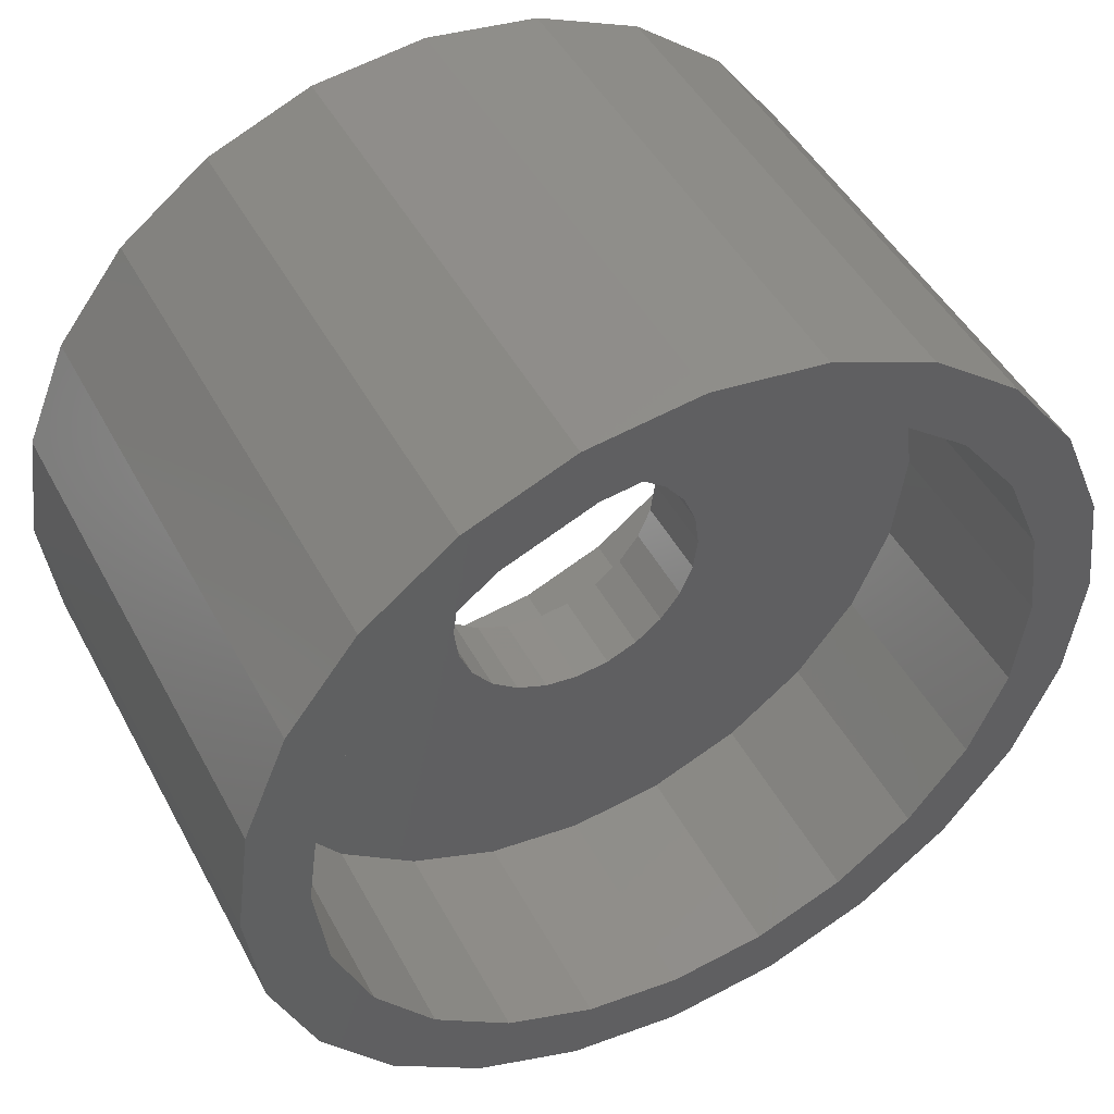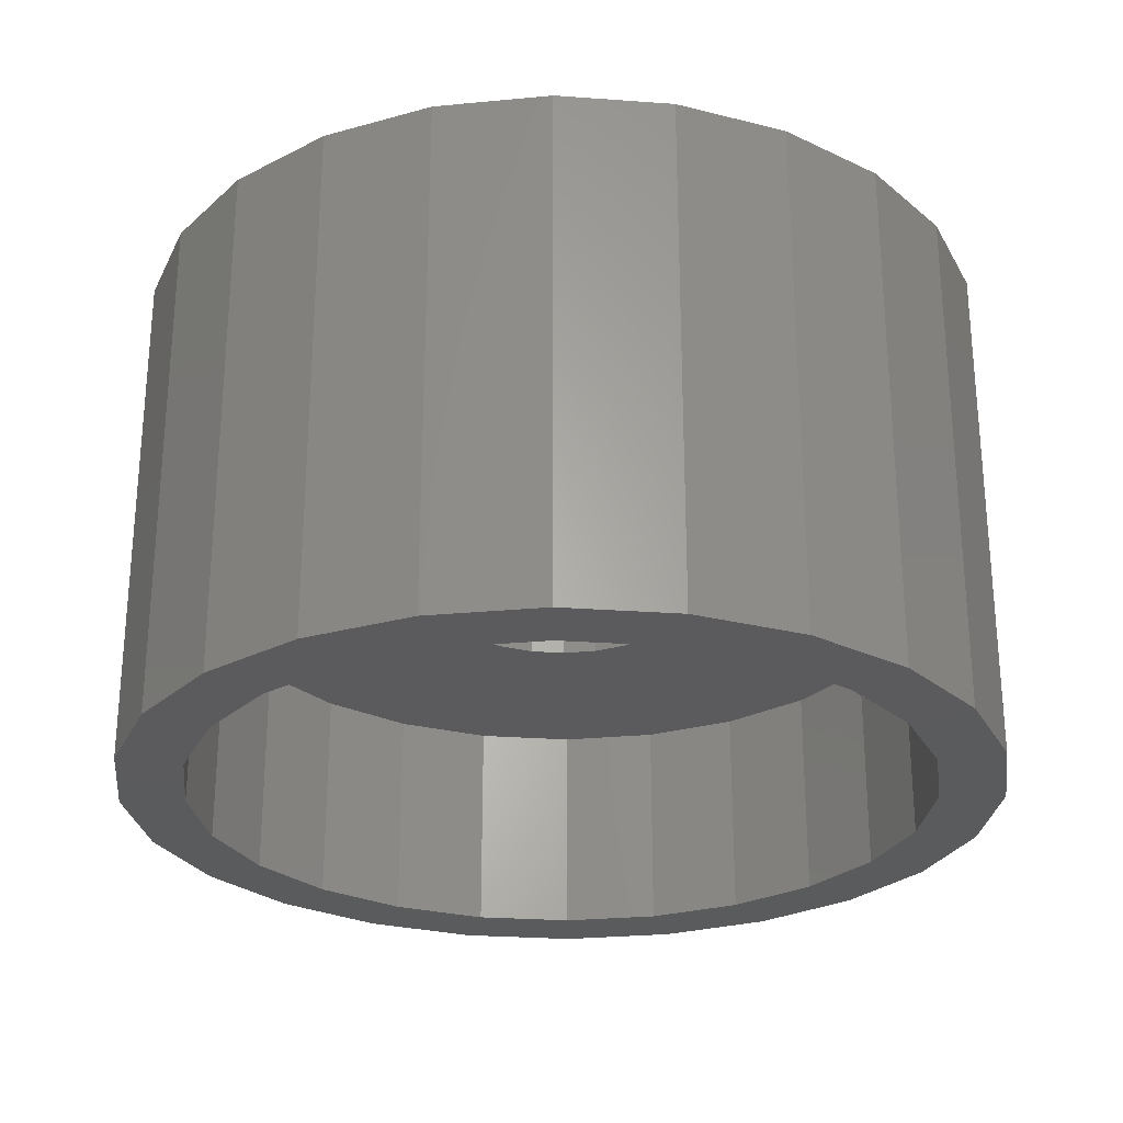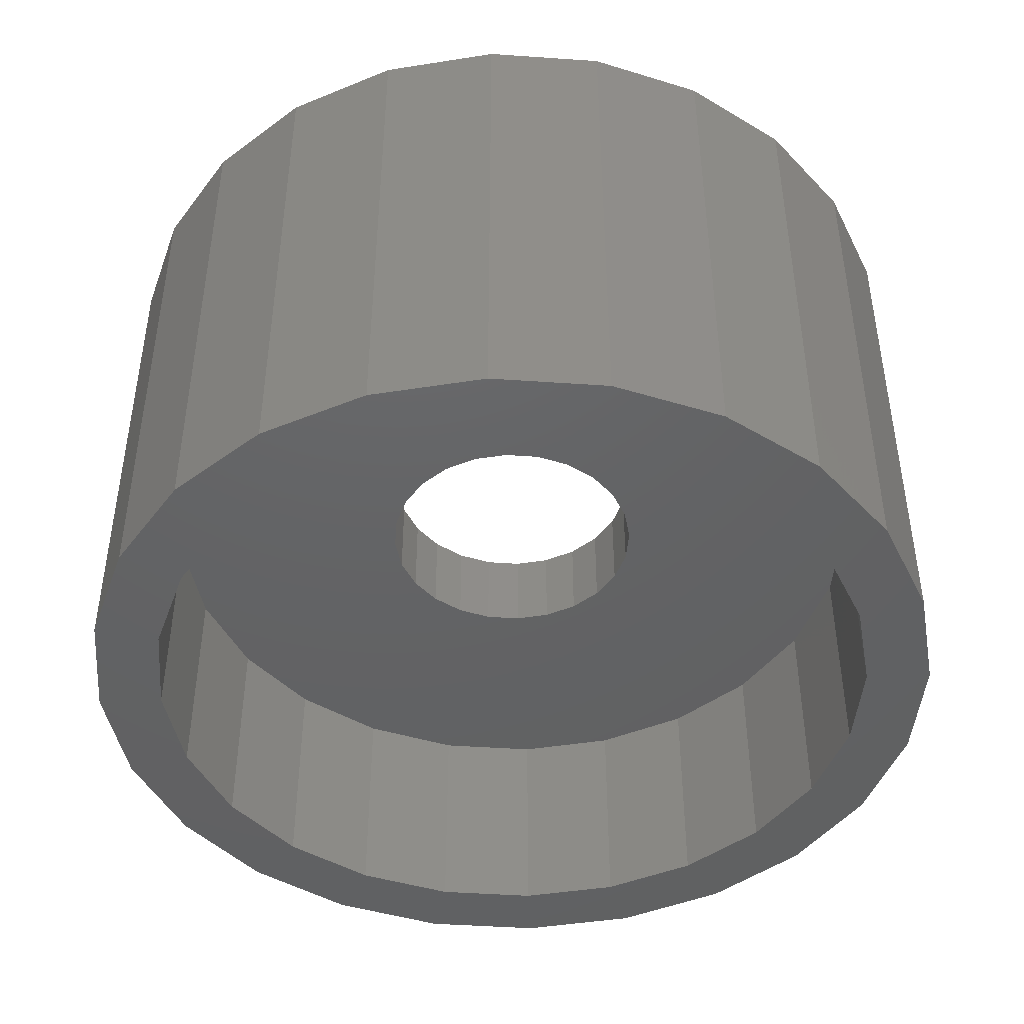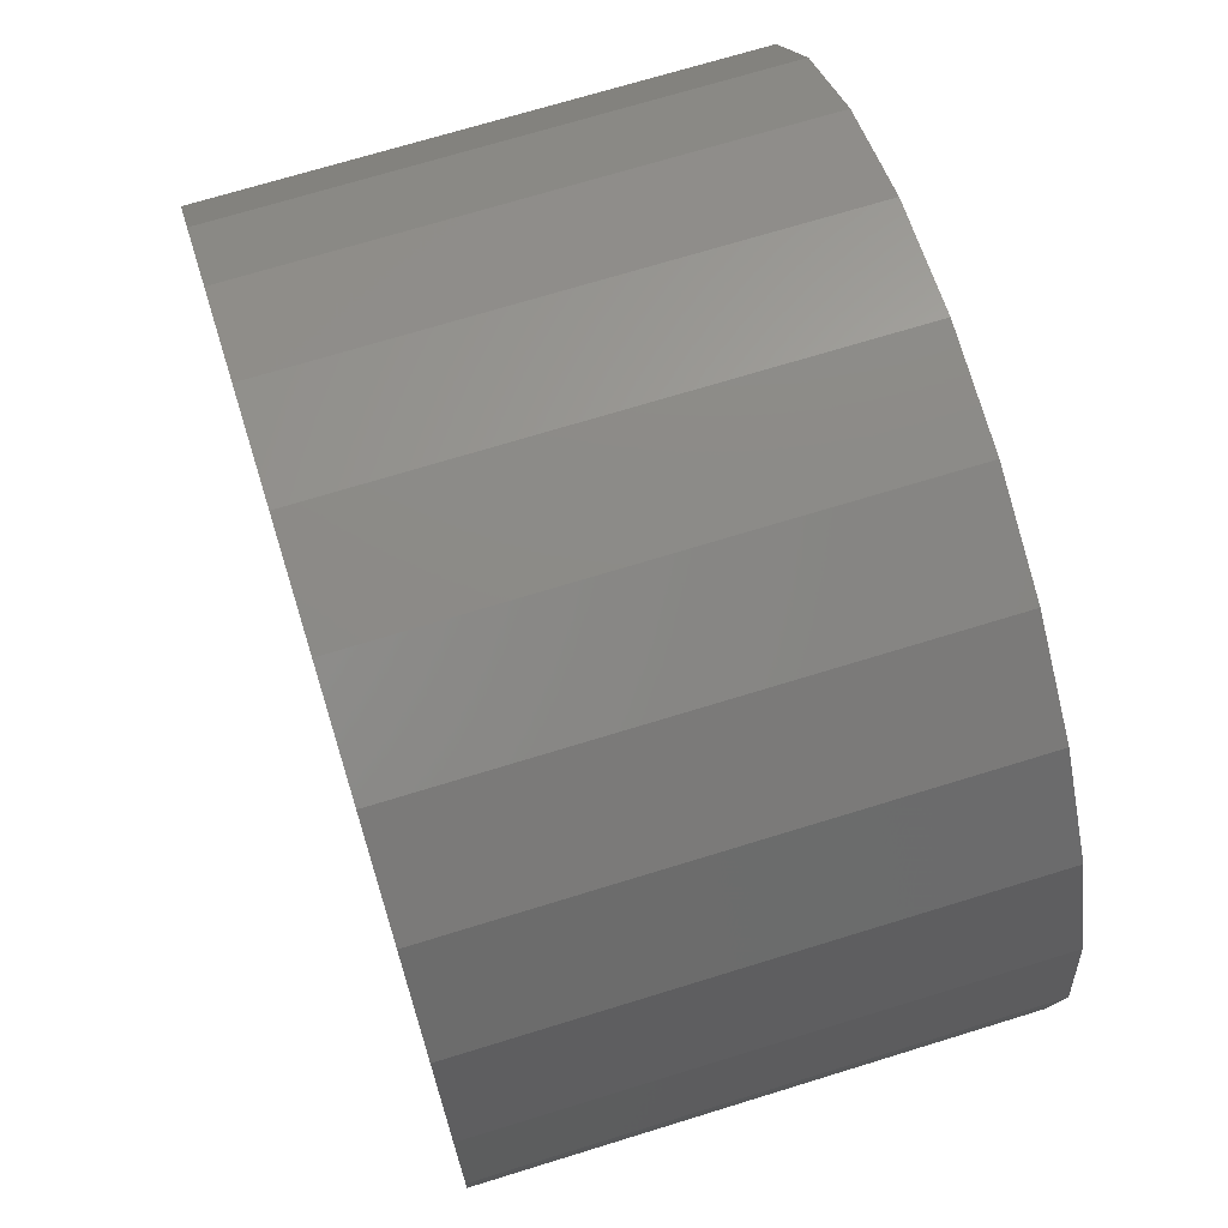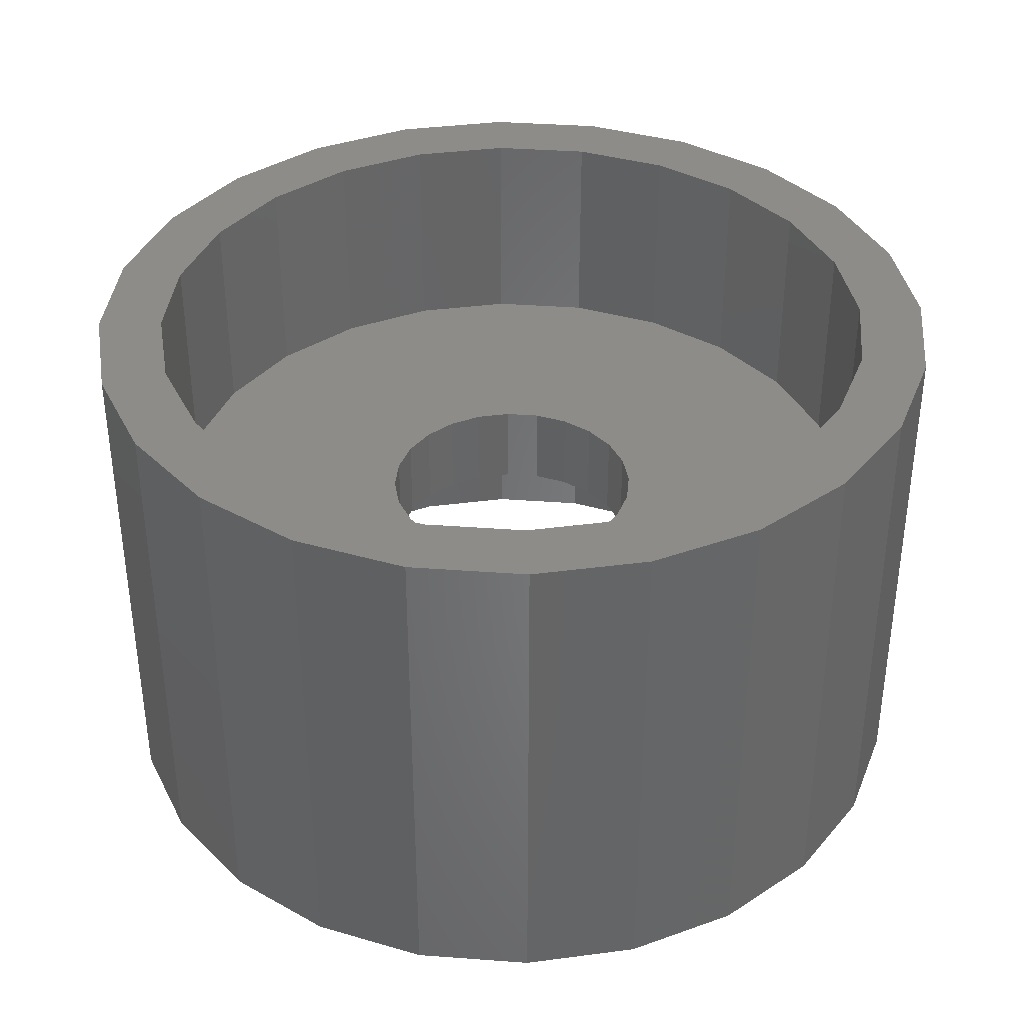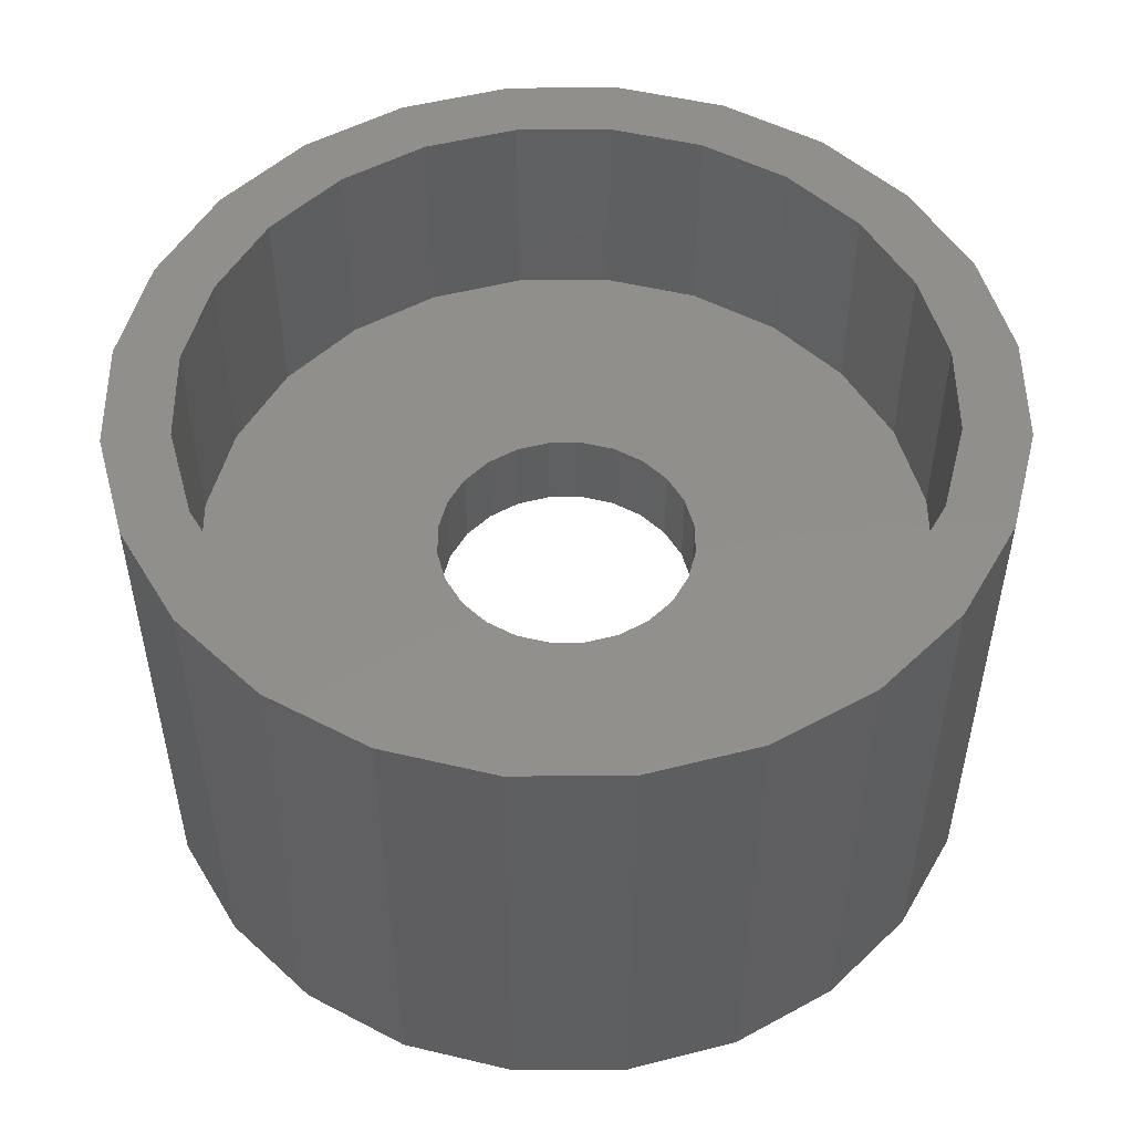
<metadata>
{"format":"stl","ext":"stl","renderer":"f3d","projection":"perspective","resolution":1024,"background":"white","views":[{"elev":46.8,"azim":153.0,"up":"+Z"},{"elev":-26.7,"azim":121.0,"up":"+Y"},{"elev":-44.9,"azim":122.9,"up":"+Y"},{"elev":70.2,"azim":72.8,"up":"+Z"},{"elev":37.4,"azim":132.9,"up":"+Y"},{"elev":51.4,"azim":-8.0,"up":"+Y"}]}
</metadata>
<code>
# stl→obj: 192 verts, 384 faces
v 324.3 -13.95 5.341
v 321.9 -1.953 6.34
v 324.3 -1.953 5.341
v 321.9 -13.95 6.34
v 335.6 -1.953 10
v 336.6 -13.95 12.41
v 335.6 -13.95 10
v 336.6 -1.953 12.41
v 319.8 -13.95 22.07
v 321.9 -1.953 23.66
v 319.8 -1.953 22.07
v 321.9 -13.95 23.66
v 316.9 -13.95 15
v 317.2 -1.953 17.59
v 316.9 -1.953 15
v 317.2 -13.95 17.59
v 328.4 -8.953 17.6
v 327.7 -6.953 17.9
v 328.4 -6.953 17.6
v 327.7 -8.953 17.9
v 326.9 -6.953 18
v 326.9 -8.953 18
v 326.1 -6.953 17.9
v 326.1 -8.953 17.9
v 325.4 -8.953 17.6
v 325.4 -6.953 17.6
v 331.9 -13.95 23.66
v 334 -1.953 22.07
v 331.9 -1.953 23.66
v 334 -13.95 22.07
v 329.5 -1.953 24.66
v 329.5 -13.95 24.66
v 331.9 -13.95 6.34
v 329.5 -1.953 5.341
v 331.9 -1.953 6.34
v 329.5 -13.95 5.341
v 324 -6.953 15.78
v 323.9 -8.953 15
v 323.9 -6.953 15
v 324 -8.953 15.78
v 324.3 -1.953 24.66
v 324.3 -13.95 24.66
v 318.2 -1.953 20
v 318.2 -13.95 20
v 317.2 -1.953 12.41
v 317.2 -13.95 12.41
v 329.5 -8.953 13.5
v 329.8 -6.953 14.22
v 329.5 -6.953 13.5
v 329.8 -8.953 14.22
v 329.9 -6.953 15
v 329.9 -8.953 15
v 329.8 -6.953 15.78
v 329.8 -8.953 15.78
v 329.5 -6.953 16.5
v 329.5 -8.953 16.5
v 329 -6.953 17.12
v 329 -8.953 17.12
v 334 -13.95 7.929
v 334 -1.953 7.929
v 326.9 -13.95 25
v 326.9 -1.953 25
v 328.4 -8.953 12.4
v 329 -6.953 12.88
v 328.4 -6.953 12.4
v 329 -8.953 12.88
v 326.9 -1.953 5
v 326.9 -13.95 5
v 335.6 -1.953 20
v 336.6 -13.95 17.59
v 336.6 -1.953 17.59
v 335.6 -13.95 20
v 324 -8.953 14.22
v 324 -6.953 14.22
v 318.2 -13.95 10
v 318.4 -13.95 15
v 318.7 -13.95 12.8
v 319.8 -13.95 7.929
v 319.5 -13.95 10.75
v 320.9 -13.95 8.99
v 322.7 -13.95 7.639
v 324.7 -13.95 6.79
v 326.9 -13.95 6.5
v 329.1 -13.95 6.79
v 331.2 -13.95 7.639
v 332.9 -13.95 8.99
v 334.3 -13.95 10.75
v 335.1 -13.95 12.8
v 335.4 -13.95 15
v 318.7 -13.95 17.2
v 319.5 -13.95 19.25
v 320.9 -13.95 21.01
v 322.7 -13.95 22.36
v 324.7 -13.95 23.21
v 326.9 -13.95 23.5
v 329.1 -13.95 23.21
v 331.2 -13.95 22.36
v 332.9 -13.95 21.01
v 334.3 -13.95 19.25
v 335.1 -13.95 17.2
v 336.9 -13.95 15
v 319.8 -1.953 7.929
v 318.2 -1.953 10
v 324.3 -6.953 16.5
v 324.3 -8.953 16.5
v 325.4 -8.953 12.4
v 326.1 -6.953 12.1
v 325.4 -6.953 12.4
v 326.1 -8.953 12.1
v 336.9 -1.953 15
v 327.7 -6.953 12.1
v 327.7 -8.953 12.1
v 324.3 -6.953 13.5
v 324.8 -8.953 12.88
v 324.8 -6.953 12.88
v 324.3 -8.953 13.5
v 326.9 -8.953 12
v 326.9 -6.953 12
v 324.8 -6.953 17.12
v 324.8 -8.953 17.12
v 318.7 -8.953 12.8
v 318.7 -8.953 17.2
v 318.4 -8.953 15
v 319.5 -8.953 10.75
v 319.5 -8.953 19.25
v 320.9 -8.953 8.99
v 320.9 -8.953 21.01
v 322.7 -8.953 22.36
v 322.7 -8.953 7.639
v 324.7 -8.953 6.79
v 326.9 -8.953 6.5
v 329.1 -8.953 6.79
v 331.2 -8.953 7.639
v 324.7 -8.953 23.21
v 326.9 -8.953 23.5
v 329.1 -8.953 23.21
v 331.2 -8.953 22.36
v 332.9 -8.953 8.99
v 332.9 -8.953 21.01
v 334.3 -8.953 10.75
v 334.3 -8.953 19.25
v 335.1 -8.953 12.8
v 335.1 -8.953 17.2
v 335.4 -8.953 15
v 318.7 -6.953 17.2
v 318.7 -6.953 12.8
v 318.4 -6.953 15
v 319.5 -6.953 19.25
v 319.5 -6.953 10.75
v 320.9 -6.953 21.01
v 320.9 -6.953 8.99
v 322.7 -6.953 22.36
v 322.7 -6.953 7.639
v 324.7 -6.953 23.21
v 326.9 -6.953 23.5
v 329.1 -6.953 23.21
v 331.2 -6.953 22.36
v 324.7 -6.953 6.79
v 326.9 -6.953 6.5
v 329.1 -6.953 6.79
v 331.2 -6.953 7.639
v 332.9 -6.953 21.01
v 332.9 -6.953 8.99
v 334.3 -6.953 19.25
v 334.3 -6.953 10.75
v 335.1 -6.953 17.2
v 335.1 -6.953 12.8
v 335.4 -6.953 15
v 319.5 -1.953 10.75
v 318.7 -1.953 12.8
v 318.4 -1.953 15
v 318.7 -1.953 17.2
v 319.5 -1.953 19.25
v 320.9 -1.953 21.01
v 322.7 -1.953 22.36
v 324.7 -1.953 23.21
v 326.9 -1.953 23.5
v 329.1 -1.953 23.21
v 331.2 -1.953 22.36
v 332.9 -1.953 21.01
v 334.3 -1.953 19.25
v 335.1 -1.953 17.2
v 335.4 -1.953 15
v 335.1 -1.953 12.8
v 334.3 -1.953 10.75
v 332.9 -1.953 8.99
v 331.2 -1.953 7.639
v 329.1 -1.953 6.79
v 326.9 -1.953 6.5
v 324.7 -1.953 6.79
v 322.7 -1.953 7.639
v 320.9 -1.953 8.99
f 1 2 3
f 2 1 4
f 5 6 7
f 6 5 8
f 9 10 11
f 10 9 12
f 13 14 15
f 14 13 16
f 17 18 19
f 18 17 20
f 20 21 18
f 21 20 22
f 22 23 21
f 23 22 24
f 23 25 26
f 25 23 24
f 27 28 29
f 28 27 30
f 31 27 29
f 27 31 32
f 33 34 35
f 34 33 36
f 37 38 39
f 38 37 40
f 12 41 10
f 41 12 42
f 16 43 14
f 43 16 44
f 13 45 46
f 45 13 15
f 47 48 49
f 48 47 50
f 50 51 48
f 51 50 52
f 52 53 51
f 53 52 54
f 54 55 53
f 55 54 56
f 56 57 55
f 57 56 58
f 58 19 57
f 19 58 17
f 5 59 60
f 59 5 7
f 61 31 62
f 31 61 32
f 63 64 65
f 64 63 66
f 42 62 41
f 62 42 61
f 59 35 60
f 35 59 33
f 67 1 3
f 1 67 68
f 69 70 71
f 70 69 72
f 39 73 74
f 73 39 38
f 36 67 34
f 67 36 68
f 46 16 13
f 16 46 75
f 16 75 44
f 44 75 76
f 76 75 77
f 77 75 78
f 77 78 79
f 79 78 80
f 80 78 4
f 80 4 81
f 81 4 1
f 81 1 82
f 82 1 68
f 82 68 83
f 83 68 36
f 83 36 84
f 84 36 85
f 85 36 33
f 85 33 86
f 86 33 59
f 86 59 87
f 87 59 7
f 87 7 88
f 88 7 89
f 44 90 9
f 90 44 76
f 9 90 91
f 9 91 92
f 9 92 12
f 12 92 93
f 12 93 42
f 42 93 94
f 42 94 61
f 61 94 95
f 61 95 96
f 61 96 32
f 32 96 97
f 32 97 27
f 27 97 98
f 27 98 30
f 30 98 99
f 30 99 72
f 72 99 100
f 72 100 89
f 72 89 7
f 72 7 6
f 72 6 70
f 70 6 101
f 75 102 78
f 102 75 103
f 104 40 37
f 40 104 105
f 106 107 108
f 107 106 109
f 110 6 8
f 6 110 101
f 28 72 69
f 72 28 30
f 46 103 75
f 103 46 45
f 4 102 2
f 102 4 78
f 111 63 65
f 63 111 112
f 66 49 64
f 49 66 47
f 113 114 115
f 114 113 116
f 71 101 110
f 101 71 70
f 117 111 118
f 111 117 112
f 119 105 104
f 105 119 120
f 109 118 107
f 118 109 117
f 74 116 113
f 116 74 73
f 25 119 26
f 119 25 120
f 9 43 44
f 43 9 11
f 115 106 108
f 106 115 114
f 121 122 123
f 122 121 124
f 122 124 125
f 125 124 126
f 125 126 127
f 127 126 128
f 128 126 129
f 128 129 130
f 128 130 38
f 38 130 73
f 73 130 116
f 116 130 114
f 114 130 131
f 114 131 106
f 106 131 109
f 109 131 117
f 117 131 132
f 117 132 112
f 112 132 63
f 63 132 66
f 66 132 47
f 47 132 133
f 47 133 50
f 50 133 52
f 38 134 128
f 134 38 40
f 134 40 105
f 134 105 120
f 134 120 135
f 135 120 25
f 135 25 24
f 135 24 22
f 135 22 20
f 135 20 136
f 136 20 17
f 136 17 58
f 136 58 56
f 136 56 137
f 137 56 54
f 137 54 52
f 137 52 133
f 137 133 138
f 137 138 139
f 139 138 140
f 139 140 141
f 141 140 142
f 141 142 143
f 143 142 144
f 139 97 137
f 97 139 98
f 97 136 137
f 136 97 96
f 96 135 136
f 135 96 95
f 95 134 135
f 134 95 94
f 94 128 134
f 128 94 93
f 93 127 128
f 127 93 92
f 127 91 125
f 91 127 92
f 125 90 122
f 90 125 91
f 122 76 123
f 76 122 90
f 121 76 77
f 76 121 123
f 124 77 79
f 77 124 121
f 126 79 80
f 79 126 124
f 80 129 126
f 129 80 81
f 81 130 129
f 130 81 82
f 82 131 130
f 131 82 83
f 83 132 131
f 132 83 84
f 84 133 132
f 133 84 85
f 85 138 133
f 138 85 86
f 87 138 86
f 138 87 140
f 88 140 87
f 140 88 142
f 89 142 88
f 142 89 144
f 100 144 89
f 144 100 143
f 99 143 100
f 143 99 141
f 98 141 99
f 141 98 139
f 145 146 147
f 146 145 148
f 146 148 149
f 149 148 150
f 149 150 151
f 151 150 152
f 151 152 153
f 153 152 154
f 153 154 39
f 39 154 37
f 37 154 104
f 104 154 119
f 119 154 155
f 119 155 26
f 26 155 23
f 23 155 21
f 21 155 156
f 21 156 18
f 18 156 19
f 19 156 57
f 57 156 55
f 55 156 157
f 55 157 53
f 53 157 51
f 39 158 153
f 158 39 74
f 158 74 113
f 158 113 115
f 158 115 159
f 159 115 108
f 159 108 107
f 159 107 118
f 159 118 111
f 159 111 160
f 160 111 65
f 160 65 64
f 160 64 49
f 160 49 161
f 161 49 48
f 161 48 51
f 161 51 157
f 161 157 162
f 161 162 163
f 163 162 164
f 163 164 165
f 165 164 166
f 165 166 167
f 167 166 168
f 169 146 149
f 146 169 170
f 170 147 146
f 147 170 171
f 171 145 147
f 145 171 172
f 172 148 145
f 148 172 173
f 173 150 148
f 150 173 174
f 152 174 175
f 174 152 150
f 154 175 176
f 175 154 152
f 155 176 177
f 176 155 154
f 156 177 178
f 177 156 155
f 157 178 179
f 178 157 156
f 162 179 180
f 179 162 157
f 162 181 164
f 181 162 180
f 164 182 166
f 182 164 181
f 166 183 168
f 183 166 182
f 168 184 167
f 184 168 183
f 167 185 165
f 185 167 184
f 165 186 163
f 186 165 185
f 161 186 187
f 186 161 163
f 160 187 188
f 187 160 161
f 159 188 189
f 188 159 160
f 158 189 190
f 189 158 159
f 153 190 191
f 190 153 158
f 151 191 192
f 191 151 153
f 192 149 151
f 149 192 169
f 14 45 15
f 45 14 43
f 45 43 103
f 103 43 171
f 171 43 172
f 172 43 11
f 172 11 173
f 173 11 174
f 174 11 10
f 174 10 175
f 175 10 41
f 175 41 176
f 176 41 62
f 176 62 177
f 177 62 31
f 177 31 178
f 178 31 179
f 179 31 29
f 179 29 180
f 180 29 28
f 180 28 181
f 181 28 69
f 181 69 182
f 182 69 183
f 103 170 102
f 170 103 171
f 102 170 169
f 102 169 192
f 102 192 2
f 2 192 191
f 2 191 3
f 3 191 190
f 3 190 67
f 67 190 189
f 67 189 188
f 67 188 34
f 34 188 187
f 34 187 35
f 35 187 186
f 35 186 60
f 60 186 185
f 60 185 5
f 5 185 184
f 5 184 183
f 5 183 69
f 5 69 71
f 5 71 8
f 8 71 110

</code>
